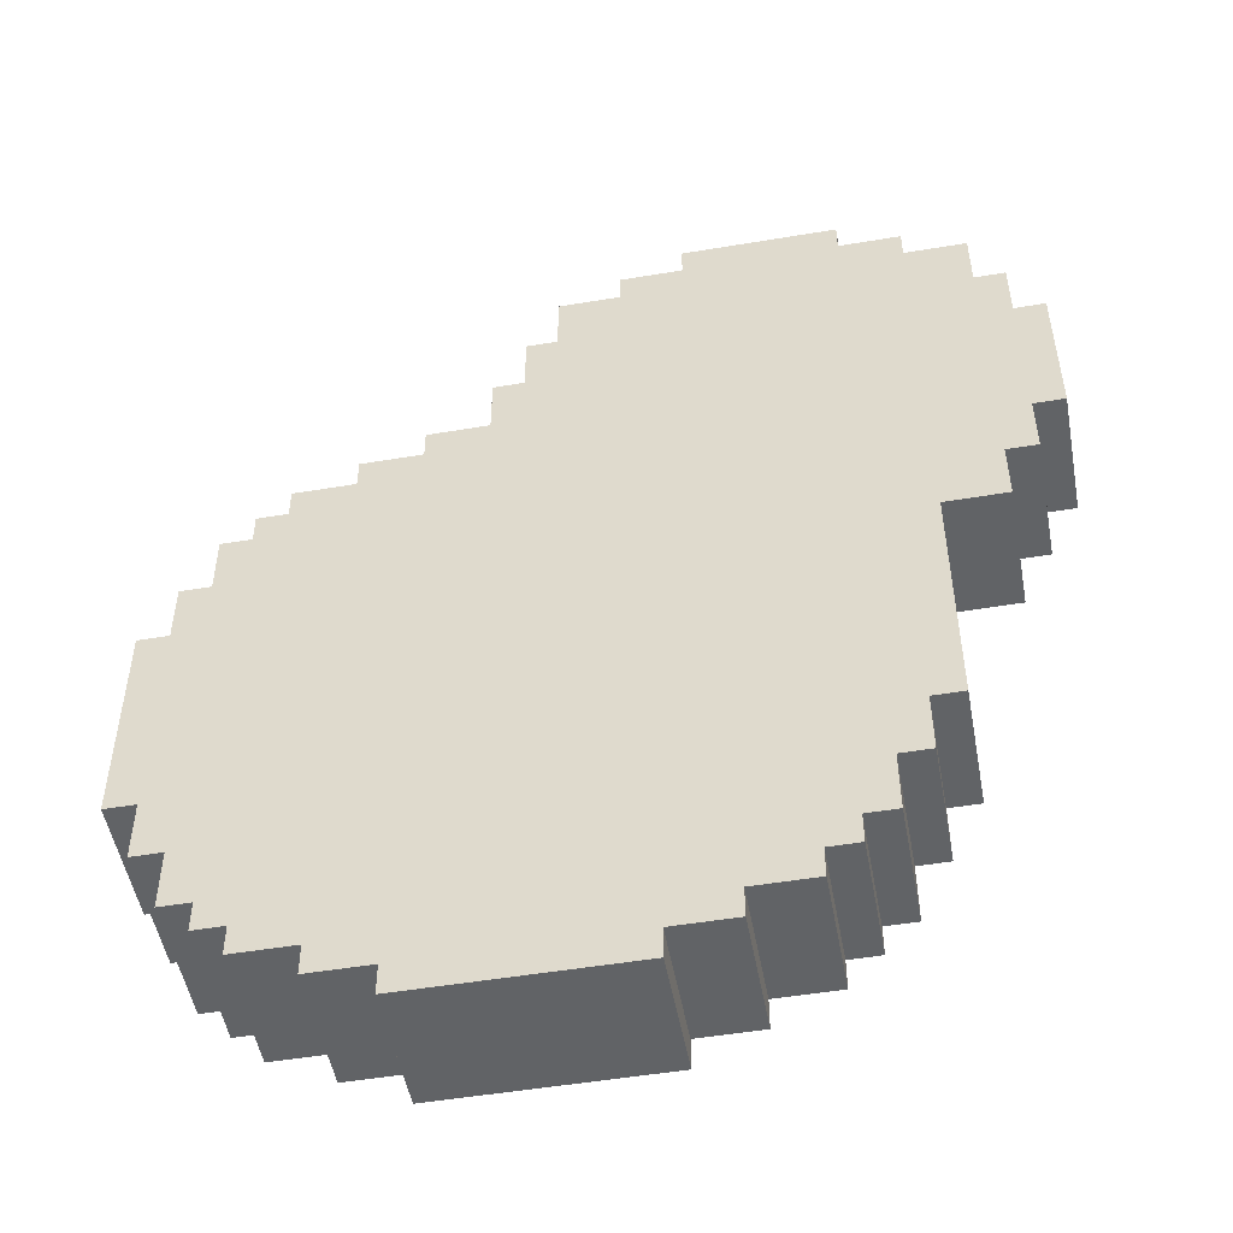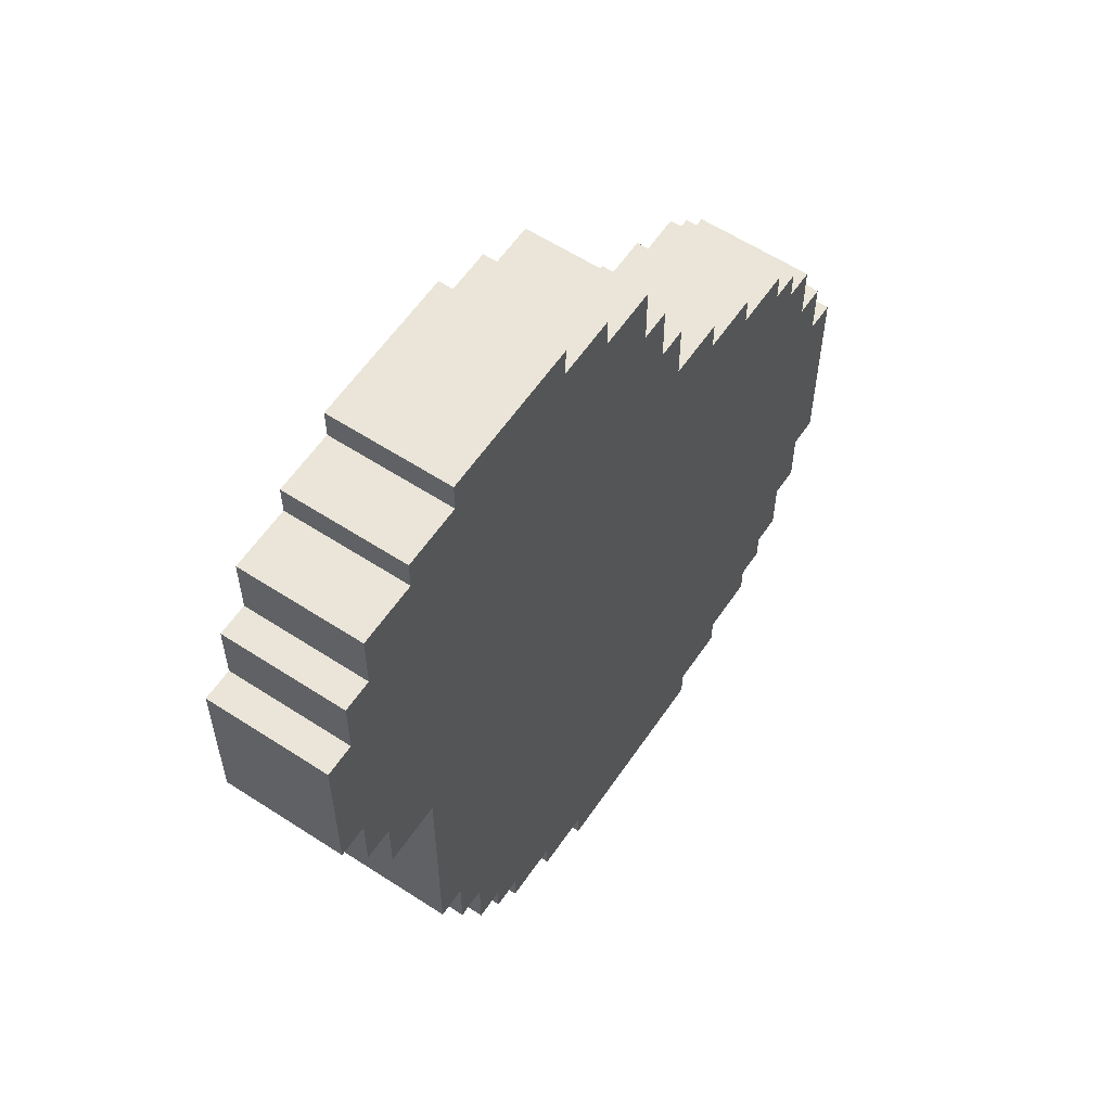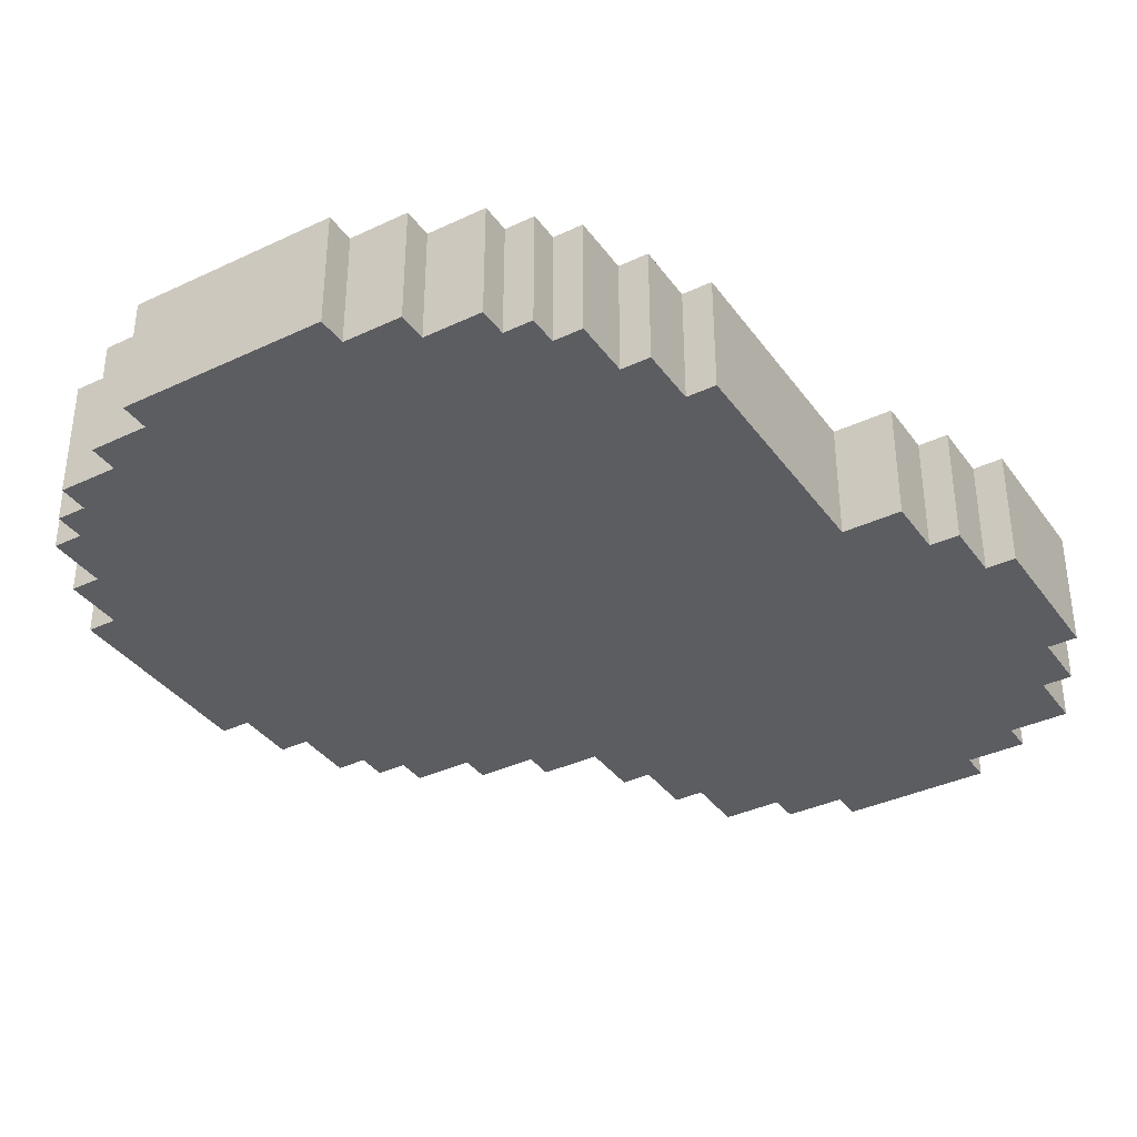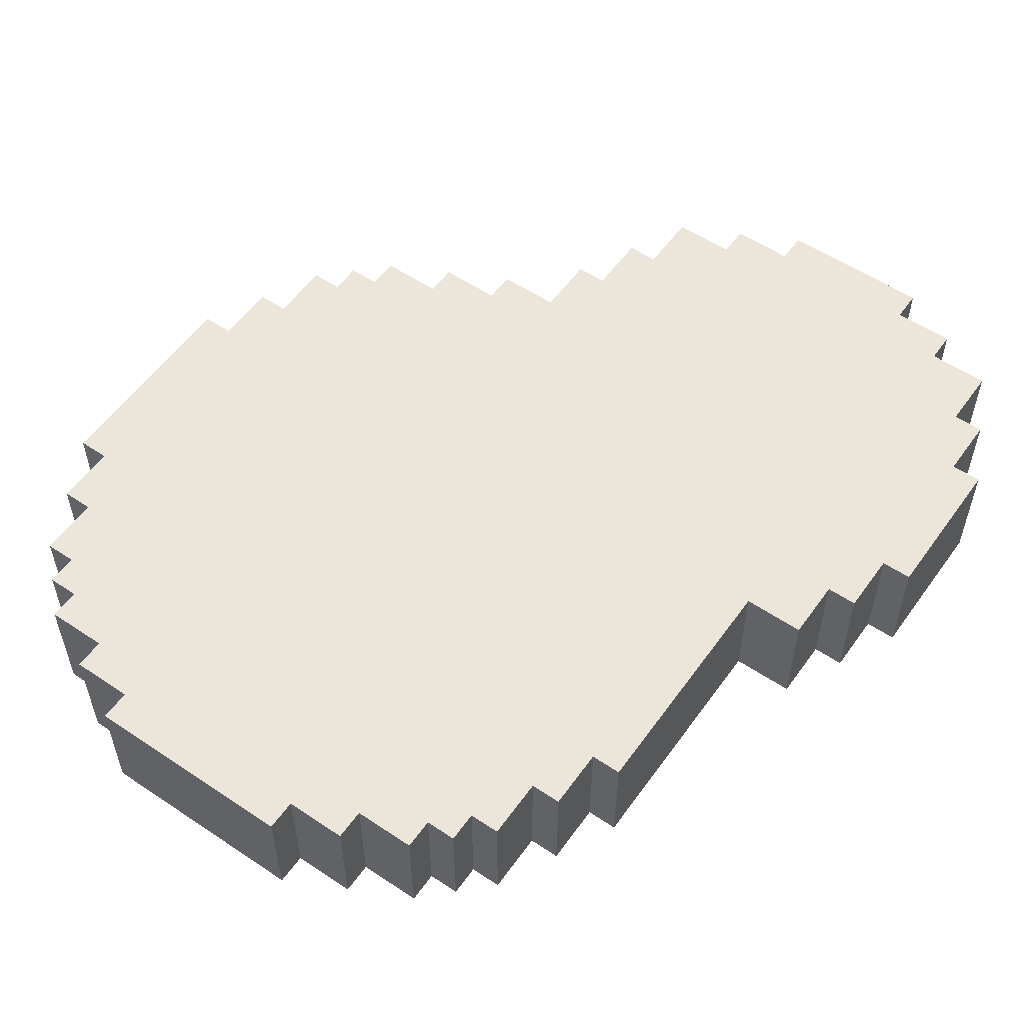
<metadata>
{"format":"obj","ext":"obj","renderer":"f3d","projection":"perspective","resolution":1024,"background":"white","views":[{"elev":-50.8,"azim":-169.6,"up":"+Z"},{"elev":59.0,"azim":-56.1,"up":"+Z"},{"elev":-36.8,"azim":-148.6,"up":"+Y"},{"elev":55.6,"azim":-144.9,"up":"+Y"}]}
</metadata>
<code>
o
v -1.3 -0.4 0.9
v -1.3 -0.4 0.4
v -1.3 0 0.9
v -1.3 0 0.4
v -1.2 -0.4 1.1
v -1.2 -0.4 0.9
v -1.2 -0.4 0.4
v -1.2 -0.4 0.2
v -1.2 0 1.1
v -1.2 0 0.9
v -1.2 0 0.4
v -1.2 0 0.2
v -1.1 -0.4 1.3
v -1.1 -0.4 1.1
v -1.1 -0.4 0.2
v -1.1 -0.4 0
v -1.1 -0.1 0.2
v -1.1 -0.1 0
v -1.1 0 1.3
v -1.1 0 1.1
v -1.1 0 0.2
v -1.1 0 0
v -0.9 -0.4 1.4
v -0.9 -0.4 1.3
v -0.9 -0.4 0
v -0.9 -0.4 -0.8
v -0.9 -0.1 0
v -0.9 -0.1 -0.8
v -0.9 0 1.4
v -0.9 0 1.3
v -0.9 0 0
v -0.9 0 -0.8
v -0.8 -0.4 -0.8
v -0.8 -0.4 -1
v -0.8 -0.1 -0.8
v -0.8 -0.1 -1
v -0.8 0 -0.8
v -0.8 0 -1
v -0.7 -0.4 1.5
v -0.7 -0.4 1.4
v -0.7 -0.4 -1
v -0.7 -0.4 -1.2
v -0.7 -0.1 -1
v -0.7 -0.1 -1.2
v -0.7 0 1.5
v -0.7 0 1.4
v -0.7 0 -1
v -0.7 0 -1.2
v -0.6 -0.4 -1.2
v -0.6 -0.4 -1.3
v -0.6 -0.1 -1.2
v -0.6 -0.1 -1.3
v -0.6 0 -1.2
v -0.6 0 -1.3
v -0.5 -0.4 -1.3
v -0.5 -0.4 -1.4
v -0.5 -0.1 -1.3
v -0.5 -0.1 -1.4
v -0.5 0 -1.3
v -0.5 0 -1.4
v -0.3 -0.4 -1.4
v -0.3 -0.4 -1.5
v -0.3 -0.1 -1.4
v -0.3 -0.1 -1.5
v -0.3 0 -1.4
v -0.3 0 -1.5
v -0.1 -0.4 -1.5
v -0.1 -0.4 -1.6
v -0.1 -0.1 -1.5
v -0.1 -0.1 -1.6
v -0.1 0 -1.5
v -0.1 0 -1.6
v -0.2 -0.4 1.5
v -0.2 -0.4 1.4
v -0.2 0 1.5
v -0.2 0 1.4
v -1.192e-07 -0.4 1.4
v -1.192e-07 -0.4 1.3
v -1.192e-07 0 1.4
v -1.192e-07 0 1.3
v 0.2 -0.4 1.3
v 0.2 -0.4 1.1
v 0.2 0 1.3
v 0.2 0 1.1
v 0.3 -0.4 1.1
v 0.3 -0.4 0.9
v 0.3 0 1.1
v 0.3 0 0.9
v 0.4 -0.4 0.9
v 0.4 -0.4 0.7
v 0.4 0 0.9
v 0.4 0 0.7
v 0.6 -0.4 0.7
v 0.6 -0.4 0.6
v 0.6 -0.4 -1.5
v 0.6 -0.4 -1.6
v 0.6 -0.1 -1.5
v 0.6 -0.1 -1.6
v 0.6 0 0.7
v 0.6 0 0.6
v 0.6 0 -1.5
v 0.6 0 -1.6
v 0.8 -0.4 0.6
v 0.8 -0.4 0.5
v 0.8 -0.4 -1.4
v 0.8 -0.4 -1.5
v 0.8 -0.1 -1.4
v 0.8 -0.1 -1.5
v 0.8 0 0.6
v 0.8 0 0.5
v 0.8 0 -1.4
v 0.8 0 -1.5
v 1 -0.4 0.5
v 1 -0.4 0.4
v 1 -0.4 -1.3
v 1 -0.4 -1.4
v 1 -0.1 -1.3
v 1 -0.1 -1.4
v 1 0 0.5
v 1 0 0.4
v 1 0 -1.3
v 1 0 -1.4
v 1.1 -0.4 0.4
v 1.1 -0.4 0.3
v 1.1 -0.4 -1.2
v 1.1 -0.4 -1.3
v 1.1 -0.1 -1.2
v 1.1 -0.1 -1.3
v 1.1 0 0.4
v 1.1 0 0.3
v 1.1 0 -1.2
v 1.1 0 -1.3
v 1.2 -0.4 0.3
v 1.2 -0.4 0.1
v 1.2 -0.4 -1
v 1.2 -0.4 -1.2
v 1.2 -0.1 -1
v 1.2 -0.1 -1.2
v 1.2 0 0.3
v 1.2 0 0.1
v 1.2 0 -1
v 1.2 0 -1.2
v 1.3 -0.4 0.1
v 1.3 -0.4 -0.1
v 1.3 -0.4 -0.8
v 1.3 -0.4 -1
v 1.3 -0.1 0
v 1.3 -0.1 -0.1
v 1.3 -0.1 -0.8
v 1.3 -0.1 -1
v 1.3 0 0.1
v 1.3 0 0
v 1.3 0 -0.1
v 1.3 0 -0.8
v 1.3 0 -1
v 1.4 -0.4 -0.1
v 1.4 -0.4 -0.8
v 1.4 -0.1 -0.1
v 1.4 -0.1 -0.8
v 1.4 0 -0.1
v 1.4 0 -0.8
v -0.7 -0.4 1.5
v -0.7 0 1.5
v -0.2 -0.4 1.5
v -0.2 0 1.5
v -0.9 -0.4 1.4
v -0.9 0 1.4
v -0.7 -0.4 1.4
v -0.7 0 1.4
v -0.2 -0.4 1.4
v -0.2 0 1.4
v -1.192e-07 -0.4 1.4
v -1.192e-07 0 1.4
v -1.1 -0.4 1.3
v -1.1 0 1.3
v -0.9 -0.4 1.3
v -0.9 0 1.3
v -1.192e-07 -0.4 1.3
v -1.192e-07 0 1.3
v 0.2 -0.4 1.3
v 0.2 0 1.3
v -1.2 -0.4 1.1
v -1.2 0 1.1
v -1.1 -0.4 1.1
v -1.1 0 1.1
v 0.2 -0.4 1.1
v 0.2 0 1.1
v 0.3 -0.4 1.1
v 0.3 0 1.1
v -1.3 -0.4 0.9
v -1.3 0 0.9
v -1.2 -0.4 0.9
v -1.2 0 0.9
v 0.3 -0.4 0.9
v 0.3 0 0.9
v 0.4 -0.4 0.9
v 0.4 0 0.9
v 0.4 -0.4 0.7
v 0.4 0 0.7
v 0.6 -0.4 0.7
v 0.6 0 0.7
v 0.6 -0.4 0.6
v 0.6 0 0.6
v 0.8 -0.4 0.6
v 0.8 0 0.6
v 0.8 -0.4 0.5
v 0.8 0 0.5
v 1 -0.4 0.5
v 1 0 0.5
v 1 -0.4 0.4
v 1 0 0.4
v 1.1 -0.4 0.4
v 1.1 0 0.4
v 1.1 -0.4 0.3
v 1.1 0 0.3
v 1.2 -0.4 0.3
v 1.2 0 0.3
v 1.2 -0.4 0.1
v 1.2 0 0.1
v 1.3 -0.4 0.1
v 1.3 0 0.1
v 1.3 -0.4 -0.1
v 1.3 -0.1 -0.1
v 1.3 0 -0.1
v 1.4 -0.4 -0.1
v 1.4 -0.1 -0.1
v 1.4 0 -0.1
v -1.3 -0.4 0.4
v -1.3 0 0.4
v -1.2 -0.4 0.4
v -1.2 0 0.4
v -1.2 -0.4 0.2
v -1.2 0 0.2
v -1.1 -0.4 0.2
v -1.1 -0.1 0.2
v -1.1 0 0.2
v -1.1 -0.4 0
v -1.1 -0.1 0
v -1.1 0 0
v -0.9 -0.4 0
v -0.9 -0.1 0
v -0.9 0 0
v -0.9 -0.4 -0.8
v -0.9 -0.1 -0.8
v -0.9 0 -0.8
v -0.8 -0.4 -0.8
v -0.8 -0.1 -0.8
v -0.8 0 -0.8
v 1.3 -0.4 -0.8
v 1.3 -0.1 -0.8
v 1.3 0 -0.8
v 1.4 -0.4 -0.8
v 1.4 -0.1 -0.8
v 1.4 0 -0.8
v -0.8 -0.4 -1
v -0.8 -0.1 -1
v -0.8 0 -1
v -0.7 -0.4 -1
v -0.7 -0.1 -1
v -0.7 0 -1
v 1.2 -0.4 -1
v 1.2 -0.1 -1
v 1.2 0 -1
v 1.3 -0.4 -1
v 1.3 -0.1 -1
v 1.3 0 -1
v -0.7 -0.4 -1.2
v -0.7 -0.1 -1.2
v -0.7 0 -1.2
v -0.6 -0.4 -1.2
v -0.6 -0.1 -1.2
v -0.6 0 -1.2
v 1.1 -0.4 -1.2
v 1.1 -0.1 -1.2
v 1.1 0 -1.2
v 1.2 -0.4 -1.2
v 1.2 -0.1 -1.2
v 1.2 0 -1.2
v -0.6 -0.4 -1.3
v -0.6 -0.1 -1.3
v -0.6 0 -1.3
v -0.5 -0.4 -1.3
v -0.5 -0.1 -1.3
v -0.5 0 -1.3
v 1 -0.4 -1.3
v 1 -0.1 -1.3
v 1 0 -1.3
v 1.1 -0.4 -1.3
v 1.1 -0.1 -1.3
v 1.1 0 -1.3
v -0.5 -0.4 -1.4
v -0.5 -0.1 -1.4
v -0.5 0 -1.4
v -0.3 -0.4 -1.4
v -0.3 -0.1 -1.4
v -0.3 0 -1.4
v 0.8 -0.4 -1.4
v 0.8 -0.1 -1.4
v 0.8 0 -1.4
v 1 -0.4 -1.4
v 1 -0.1 -1.4
v 1 0 -1.4
v -0.3 -0.4 -1.5
v -0.3 -0.1 -1.5
v -0.3 0 -1.5
v -0.1 -0.4 -1.5
v -0.1 -0.1 -1.5
v -0.1 0 -1.5
v 0.6 -0.4 -1.5
v 0.6 -0.1 -1.5
v 0.6 0 -1.5
v 0.8 -0.4 -1.5
v 0.8 -0.1 -1.5
v 0.8 0 -1.5
v -0.1 -0.4 -1.6
v -0.1 -0.1 -1.6
v -0.1 0 -1.6
v 0.6 -0.4 -1.6
v 0.6 -0.1 -1.6
v 0.6 0 -1.6
v -0.7 -0.4 1.5
v -0.2 -0.4 1.5
v -0.9 -0.4 1.4
v -0.7 -0.4 1.4
v -0.2 -0.4 1.4
v -1.192e-07 -0.4 1.4
v -1.1 -0.4 1.3
v -0.9 -0.4 1.3
v -1.192e-07 -0.4 1.3
v 0.2 -0.4 1.3
v -1.2 -0.4 1.1
v -1.1 -0.4 1.1
v 0.2 -0.4 1.1
v 0.3 -0.4 1.1
v -1.3 -0.4 0.9
v -1.2 -0.4 0.9
v 0.3 -0.4 0.9
v 0.4 -0.4 0.9
v 0.4 -0.4 0.7
v 0.6 -0.4 0.7
v 0.6 -0.4 0.6
v 0.8 -0.4 0.6
v 0.8 -0.4 0.5
v 1 -0.4 0.5
v -1.3 -0.4 0.4
v -1.2 -0.4 0.4
v 1 -0.4 0.4
v 1.1 -0.4 0.4
v 1.1 -0.4 0.3
v 1.2 -0.4 0.3
v -1.2 -0.4 0.2
v -1.1 -0.4 0.2
v 1.2 -0.4 0.1
v 1.3 -0.4 0.1
v -1.1 -0.4 0
v -0.9 -0.4 0
v 1.3 -0.4 -0.1
v 1.4 -0.4 -0.1
v -0.9 -0.4 -0.8
v -0.8 -0.4 -0.8
v 1.3 -0.4 -0.8
v 1.4 -0.4 -0.8
v -0.8 -0.4 -1
v -0.7 -0.4 -1
v 1.2 -0.4 -1
v 1.3 -0.4 -1
v -0.7 -0.4 -1.2
v -0.6 -0.4 -1.2
v 1.1 -0.4 -1.2
v 1.2 -0.4 -1.2
v -0.6 -0.4 -1.3
v -0.5 -0.4 -1.3
v 1 -0.4 -1.3
v 1.1 -0.4 -1.3
v -0.5 -0.4 -1.4
v -0.3 -0.4 -1.4
v 0.8 -0.4 -1.4
v 1 -0.4 -1.4
v -0.3 -0.4 -1.5
v -0.1 -0.4 -1.5
v 0.6 -0.4 -1.5
v 0.8 -0.4 -1.5
v -0.1 -0.4 -1.6
v 0.6 -0.4 -1.6
v -0.7 0 1.5
v -0.2 0 1.5
v -0.9 0 1.4
v -0.7 0 1.4
v -0.2 0 1.4
v -1.192e-07 0 1.4
v -1.1 0 1.3
v -0.9 0 1.3
v -1.192e-07 0 1.3
v 0.2 0 1.3
v -1.2 0 1.1
v -1.1 0 1.1
v 0.2 0 1.1
v 0.3 0 1.1
v -1.3 0 0.9
v -1.2 0 0.9
v 0.3 0 0.9
v 0.4 0 0.9
v 0.4 0 0.7
v 0.6 0 0.7
v 0.6 0 0.6
v 0.8 0 0.6
v -0.5 0 0.5
v 0.4 0 0.5
v 0.8 0 0.5
v 1 0 0.5
v -1.3 0 0.4
v -1.2 0 0.4
v -0.8 0 0.4
v -0.5 0 0.4
v 0.4 0 0.4
v 0.7 0 0.4
v 1 0 0.4
v 1.1 0 0.4
v -1 0 0.3
v -0.8 0 0.3
v 0.7 0 0.3
v 0.9 0 0.3
v 1.1 0 0.3
v 1.2 0 0.3
v -1.2 0 0.2
v -1.1 0 0.2
v -1 0 0.2
v 0.9 0 0.2
v 1.1 0 0.2
v 1.1 0 0.1
v 1.2 0 0.1
v 1.3 0 0.1
v -1.1 0 0
v -0.9 0 0
v 1.2 0 0
v 1.3 0 0
v 1.3 0 -0.1
v 1.4 0 -0.1
v -0.9 0 -0.8
v -0.8 0 -0.8
v 1.3 0 -0.8
v 1.4 0 -0.8
v -0.8 0 -1
v -0.7 0 -1
v 1.2 0 -1
v 1.3 0 -1
v -0.7 0 -1.2
v -0.6 0 -1.2
v 1.1 0 -1.2
v 1.2 0 -1.2
v -0.6 0 -1.3
v -0.5 0 -1.3
v 1 0 -1.3
v 1.1 0 -1.3
v -0.5 0 -1.4
v -0.3 0 -1.4
v 0.8 0 -1.4
v 1 0 -1.4
v -0.3 0 -1.5
v -0.1 0 -1.5
v 0.6 0 -1.5
v 0.8 0 -1.5
v -0.1 0 -1.6
v 0.6 0 -1.6
f 3 2 1
f 4 2 3
f 9 6 5
f 10 6 9
f 11 8 7
f 12 8 11
f 17 16 15
f 18 16 17
f 19 14 13
f 20 14 19
f 21 18 17
f 22 18 21
f 27 26 25
f 28 26 27
f 29 24 23
f 30 24 29
f 31 28 27
f 32 28 31
f 35 34 33
f 36 34 35
f 37 36 35
f 38 36 37
f 43 42 41
f 44 42 43
f 45 40 39
f 46 40 45
f 47 44 43
f 48 44 47
f 51 50 49
f 52 50 51
f 53 52 51
f 54 52 53
f 57 56 55
f 58 56 57
f 59 58 57
f 60 58 59
f 63 62 61
f 64 62 63
f 65 64 63
f 66 64 65
f 69 68 67
f 70 68 69
f 71 70 69
f 72 70 71
f 73 74 75
f 75 74 76
f 77 78 79
f 79 78 80
f 81 82 83
f 83 82 84
f 85 86 87
f 87 86 88
f 89 90 91
f 91 90 92
f 95 96 97
f 97 96 98
f 93 94 99
f 99 94 100
f 97 98 101
f 101 98 102
f 105 106 107
f 107 106 108
f 103 104 109
f 109 104 110
f 107 108 111
f 111 108 112
f 115 116 117
f 117 116 118
f 113 114 119
f 119 114 120
f 117 118 121
f 121 118 122
f 125 126 127
f 127 126 128
f 123 124 129
f 129 124 130
f 127 128 131
f 131 128 132
f 135 136 137
f 137 136 138
f 133 134 139
f 139 134 140
f 137 138 141
f 141 138 142
f 143 144 147
f 147 144 148
f 145 146 149
f 149 146 150
f 143 147 151
f 147 148 152
f 151 147 152
f 152 148 153
f 149 150 154
f 154 150 155
f 156 157 158
f 158 157 159
f 158 159 160
f 160 159 161
f 164 163 162
f 165 163 164
f 168 167 166
f 169 167 168
f 172 171 170
f 173 171 172
f 176 175 174
f 177 175 176
f 180 179 178
f 181 179 180
f 184 183 182
f 185 183 184
f 188 187 186
f 189 187 188
f 192 191 190
f 193 191 192
f 196 195 194
f 197 195 196
f 200 199 198
f 201 199 200
f 204 203 202
f 205 203 204
f 208 207 206
f 209 207 208
f 212 211 210
f 213 211 212
f 216 215 214
f 217 215 216
f 220 219 218
f 221 219 220
f 225 223 222
f 226 224 223
f 226 223 225
f 227 224 226
f 228 229 230
f 230 229 231
f 232 233 234
f 234 233 235
f 235 233 236
f 237 238 240
f 238 239 241
f 240 238 241
f 241 239 242
f 243 244 246
f 244 245 247
f 246 244 247
f 247 245 248
f 249 250 252
f 250 251 253
f 252 250 253
f 253 251 254
f 255 256 258
f 256 257 259
f 258 256 259
f 259 257 260
f 261 262 264
f 262 263 265
f 264 262 265
f 265 263 266
f 267 268 270
f 268 269 271
f 270 268 271
f 271 269 272
f 273 274 276
f 274 275 277
f 276 274 277
f 277 275 278
f 279 280 282
f 280 281 283
f 282 280 283
f 283 281 284
f 285 286 288
f 286 287 289
f 288 286 289
f 289 287 290
f 291 292 294
f 292 293 295
f 294 292 295
f 295 293 296
f 297 298 300
f 298 299 301
f 300 298 301
f 301 299 302
f 303 304 306
f 304 305 307
f 306 304 307
f 307 305 308
f 309 310 312
f 310 311 313
f 312 310 313
f 313 311 314
f 315 316 318
f 316 317 319
f 318 316 319
f 319 317 320
f 324 322 321
f 325 322 324
f 328 324 323
f 328 326 325
f 328 325 324
f 329 326 328
f 332 328 327
f 332 330 329
f 332 329 328
f 333 330 332
f 336 332 331
f 336 334 333
f 336 333 332
f 337 334 336
f 339 336 335
f 339 338 337
f 339 337 336
f 341 340 339
f 343 342 341
f 345 339 335
f 345 344 343
f 345 343 341
f 345 341 339
f 346 344 345
f 347 344 346
f 349 348 347
f 349 347 346
f 351 349 346
f 351 350 349
f 352 350 351
f 353 350 352
f 355 353 352
f 355 354 353
f 356 354 355
f 357 354 356
f 359 357 356
f 359 358 357
f 360 358 359
f 361 358 360
f 362 358 361
f 363 361 360
f 364 361 363
f 365 361 364
f 366 361 365
f 367 365 364
f 368 365 367
f 369 365 368
f 370 365 369
f 371 369 368
f 372 369 371
f 373 369 372
f 374 369 373
f 375 373 372
f 376 373 375
f 377 373 376
f 378 373 377
f 379 377 376
f 380 377 379
f 381 377 380
f 382 377 381
f 383 381 380
f 384 381 383
f 385 386 388
f 388 386 389
f 387 388 392
f 389 390 392
f 388 389 392
f 392 390 393
f 391 392 396
f 393 394 396
f 392 393 396
f 396 394 397
f 395 396 400
f 397 398 400
f 396 397 400
f 400 398 401
f 399 400 403
f 401 402 403
f 400 401 403
f 403 404 405
f 399 403 407
f 405 406 407
f 403 405 407
f 407 406 408
f 408 406 409
f 399 407 411
f 411 407 412
f 412 407 413
f 407 408 414
f 413 407 414
f 409 410 415
f 414 408 415
f 408 409 415
f 415 410 416
f 416 410 417
f 412 413 419
f 413 414 420
f 419 413 420
f 414 415 420
f 415 416 420
f 417 418 421
f 420 416 421
f 416 417 421
f 421 418 422
f 422 418 423
f 412 419 425
f 425 419 426
f 419 420 427
f 426 419 427
f 420 421 427
f 421 422 427
f 423 424 428
f 427 422 428
f 422 423 428
f 428 424 429
f 426 427 430
f 429 424 430
f 428 429 430
f 427 428 430
f 430 424 431
f 426 430 433
f 430 431 433
f 433 431 434
f 431 432 435
f 434 431 435
f 435 432 436
f 434 435 437
f 435 436 437
f 434 437 439
f 437 438 439
f 439 438 440
f 440 438 441
f 441 438 442
f 440 441 443
f 443 441 444
f 444 441 445
f 445 441 446
f 444 445 447
f 447 445 448
f 448 445 449
f 449 445 450
f 448 449 451
f 451 449 452
f 452 449 453
f 453 449 454
f 452 453 455
f 455 453 456
f 456 453 457
f 457 453 458
f 456 457 459
f 459 457 460
f 460 457 461
f 461 457 462
f 460 461 463
f 463 461 464

</code>
